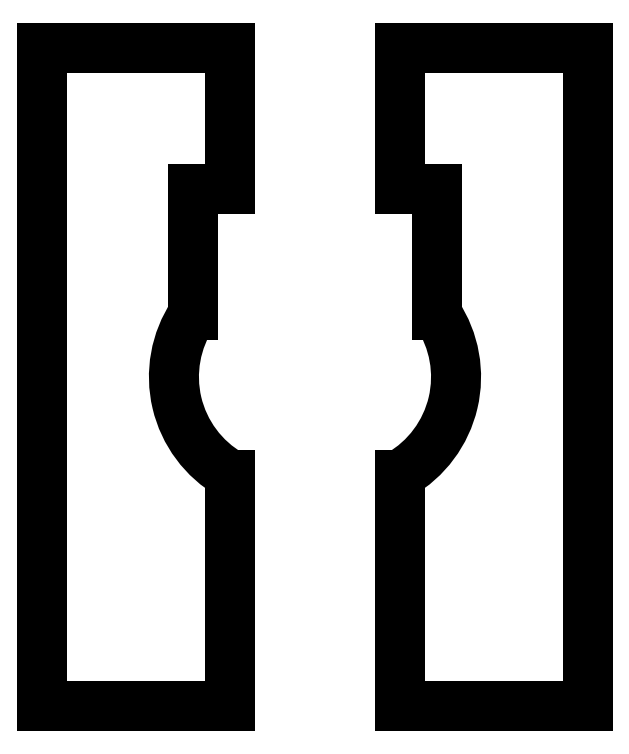
<metadata>
{"format":"dxf","ext":"dxf","renderer":"ezdxf+matplotlib","layout":"modelspace","background":"white","min_lineweight":24,"dpi":150}
</metadata>
<code>
0
SECTION
2
ENTITIES
0
LINE
8
0
10
7
20
34.5
11
17
21
34.5
0
LINE
8
0
10
17
20
34.5
11
17
21
69.5
0
LINE
8
0
10
17
20
69.5
11
7
21
69.5
0
LINE
8
0
10
7
20
69.5
11
7
21
62
0
LINE
8
0
10
7
20
46.8
11
7
21
34.5
0
LINE
8
0
10
-12
20
34.5
11
-2
21
34.5
0
LINE
8
0
10
-2
20
34.5
11
-2
21
46.8
0
LINE
8
0
10
-2
20
62
11
-2
21
69.5
0
LINE
8
0
10
-2
20
69.5
11
-12
21
69.5
0
LINE
8
0
10
-12
20
69.5
11
-12
21
34.5
0
ARC
8
0
10
4
20
52
40
6
50
300
51
393.6
0
ARC
8
0
10
1
20
52
40
6
50
146.4
51
240
0
LINE
8
0
10
9
20
55.32
11
9
21
62
0
LINE
8
0
10
9
20
62
11
7
21
62
0
LINE
8
0
10
-2
20
62
11
-4
21
62
0
LINE
8
0
10
-4
20
62
11
-4
21
55.32
0
ENDSEC
0
EOF

</code>
